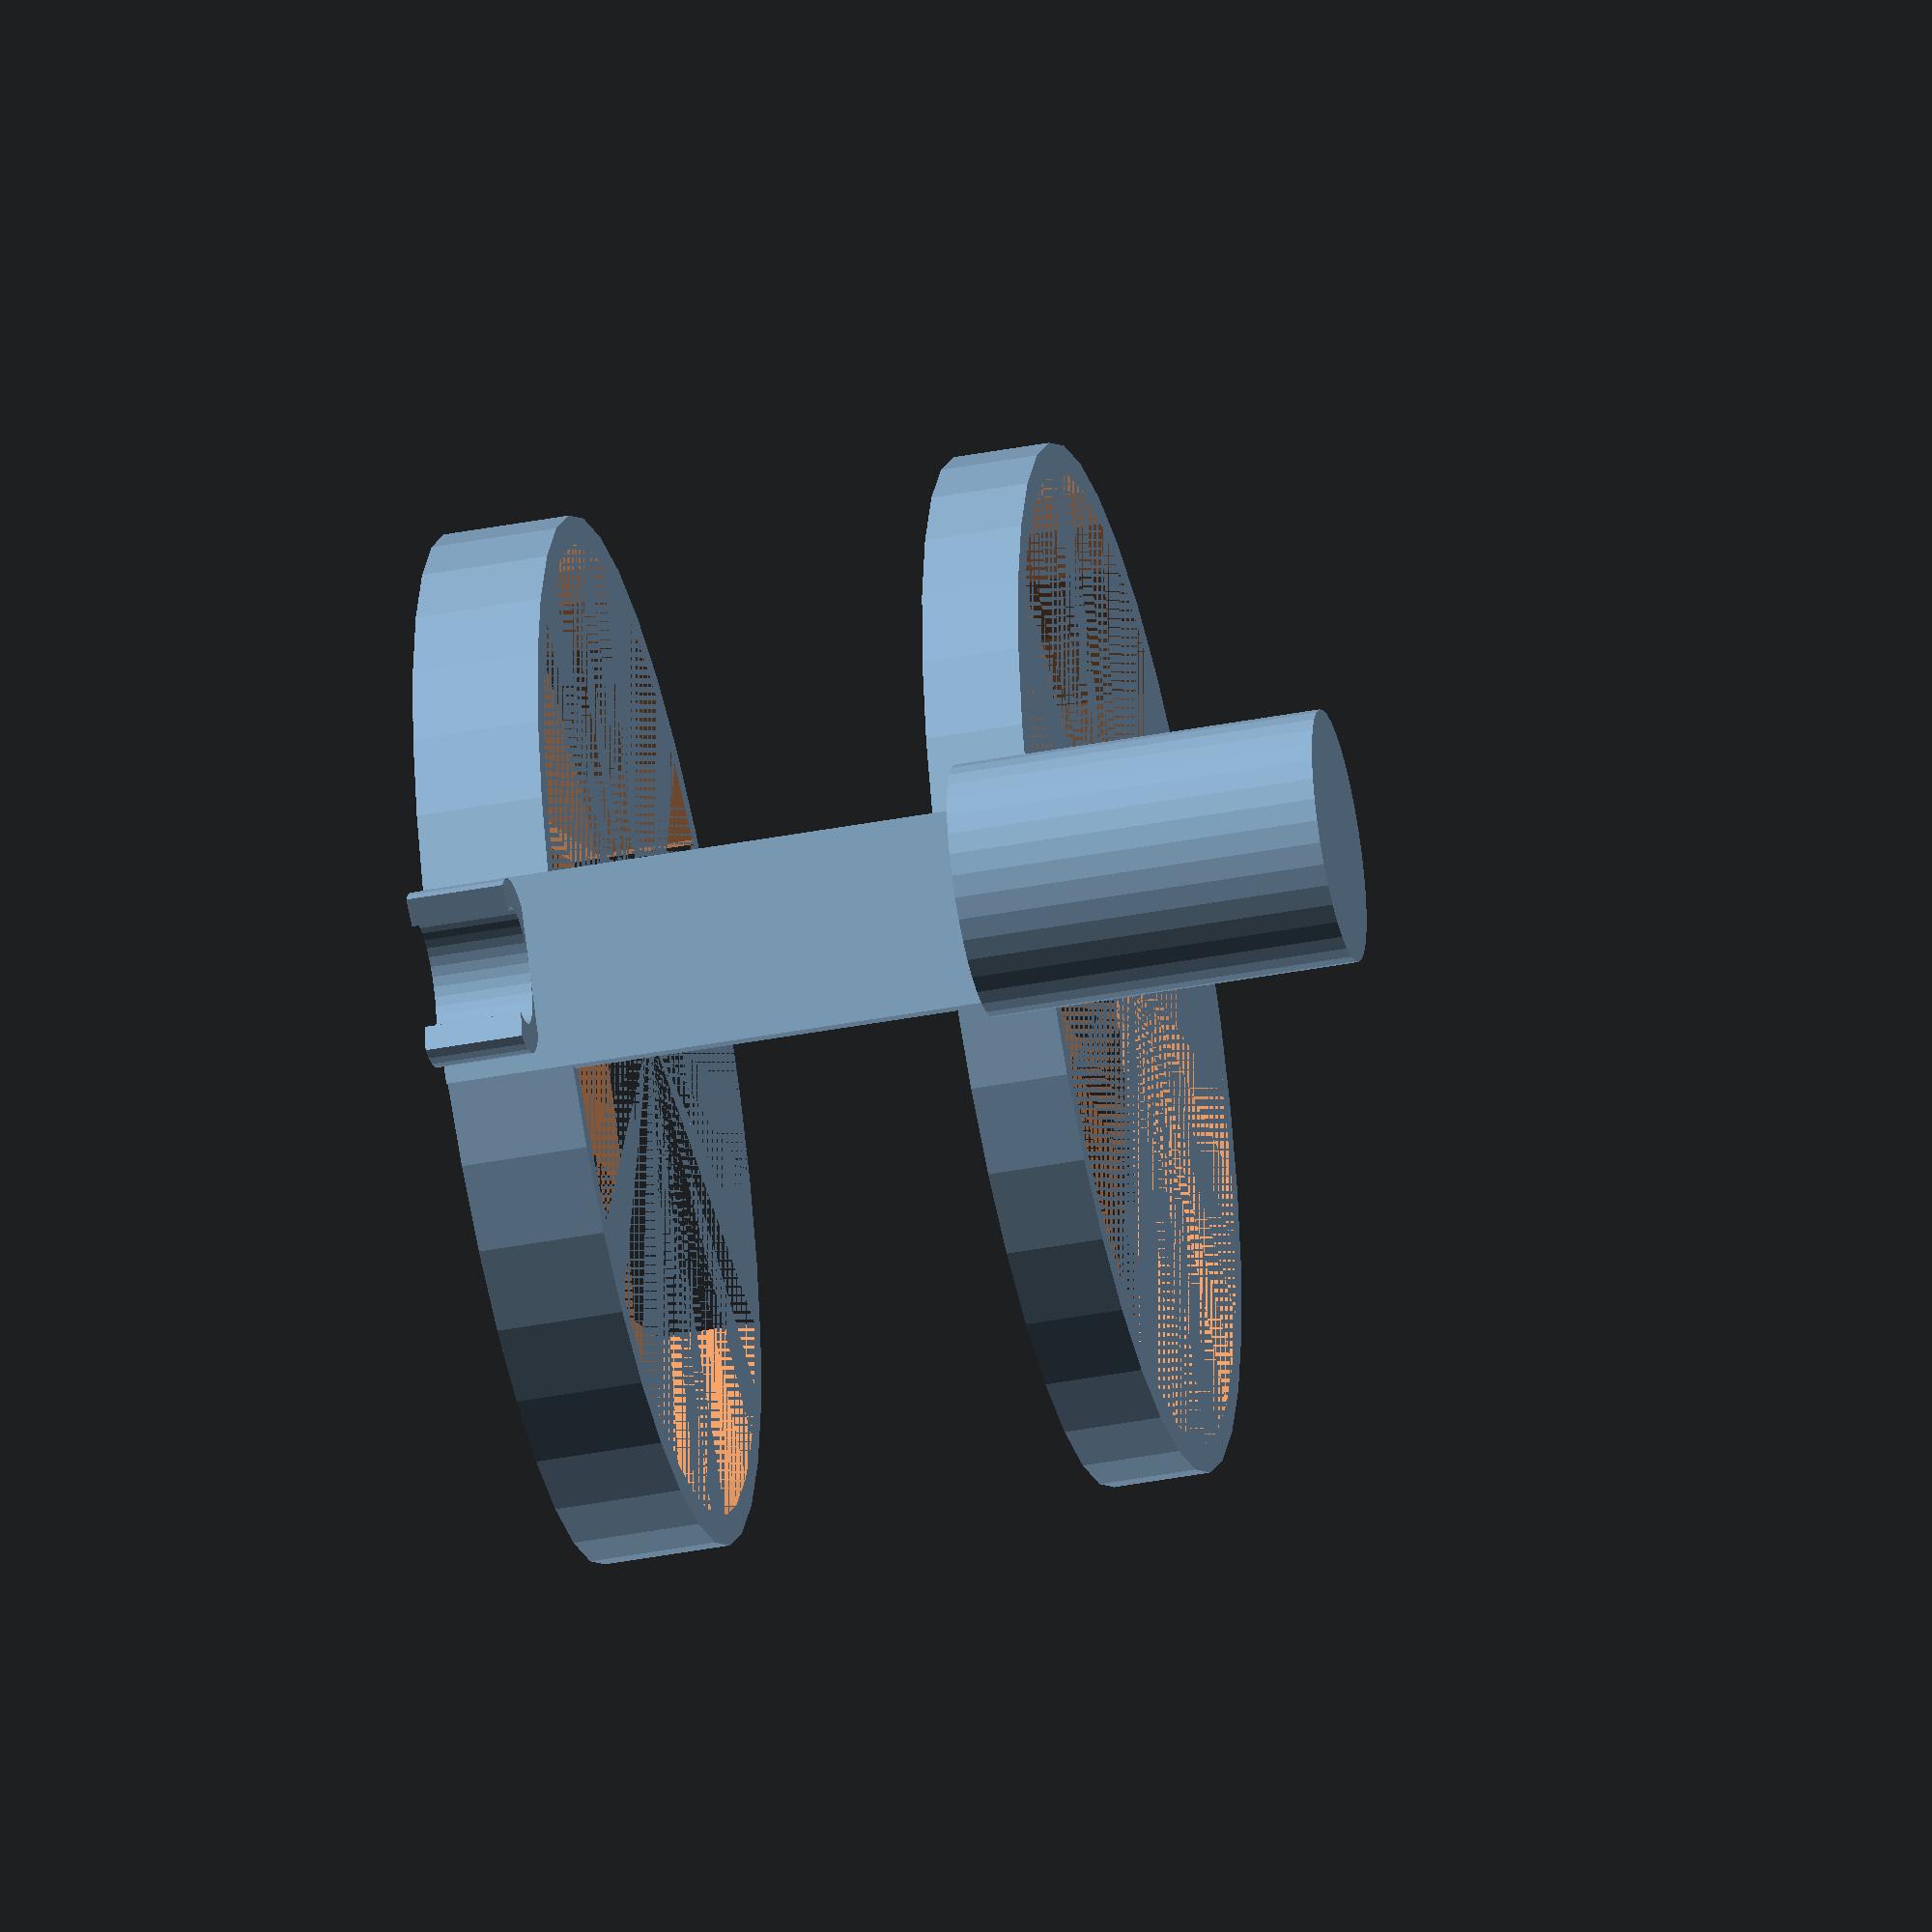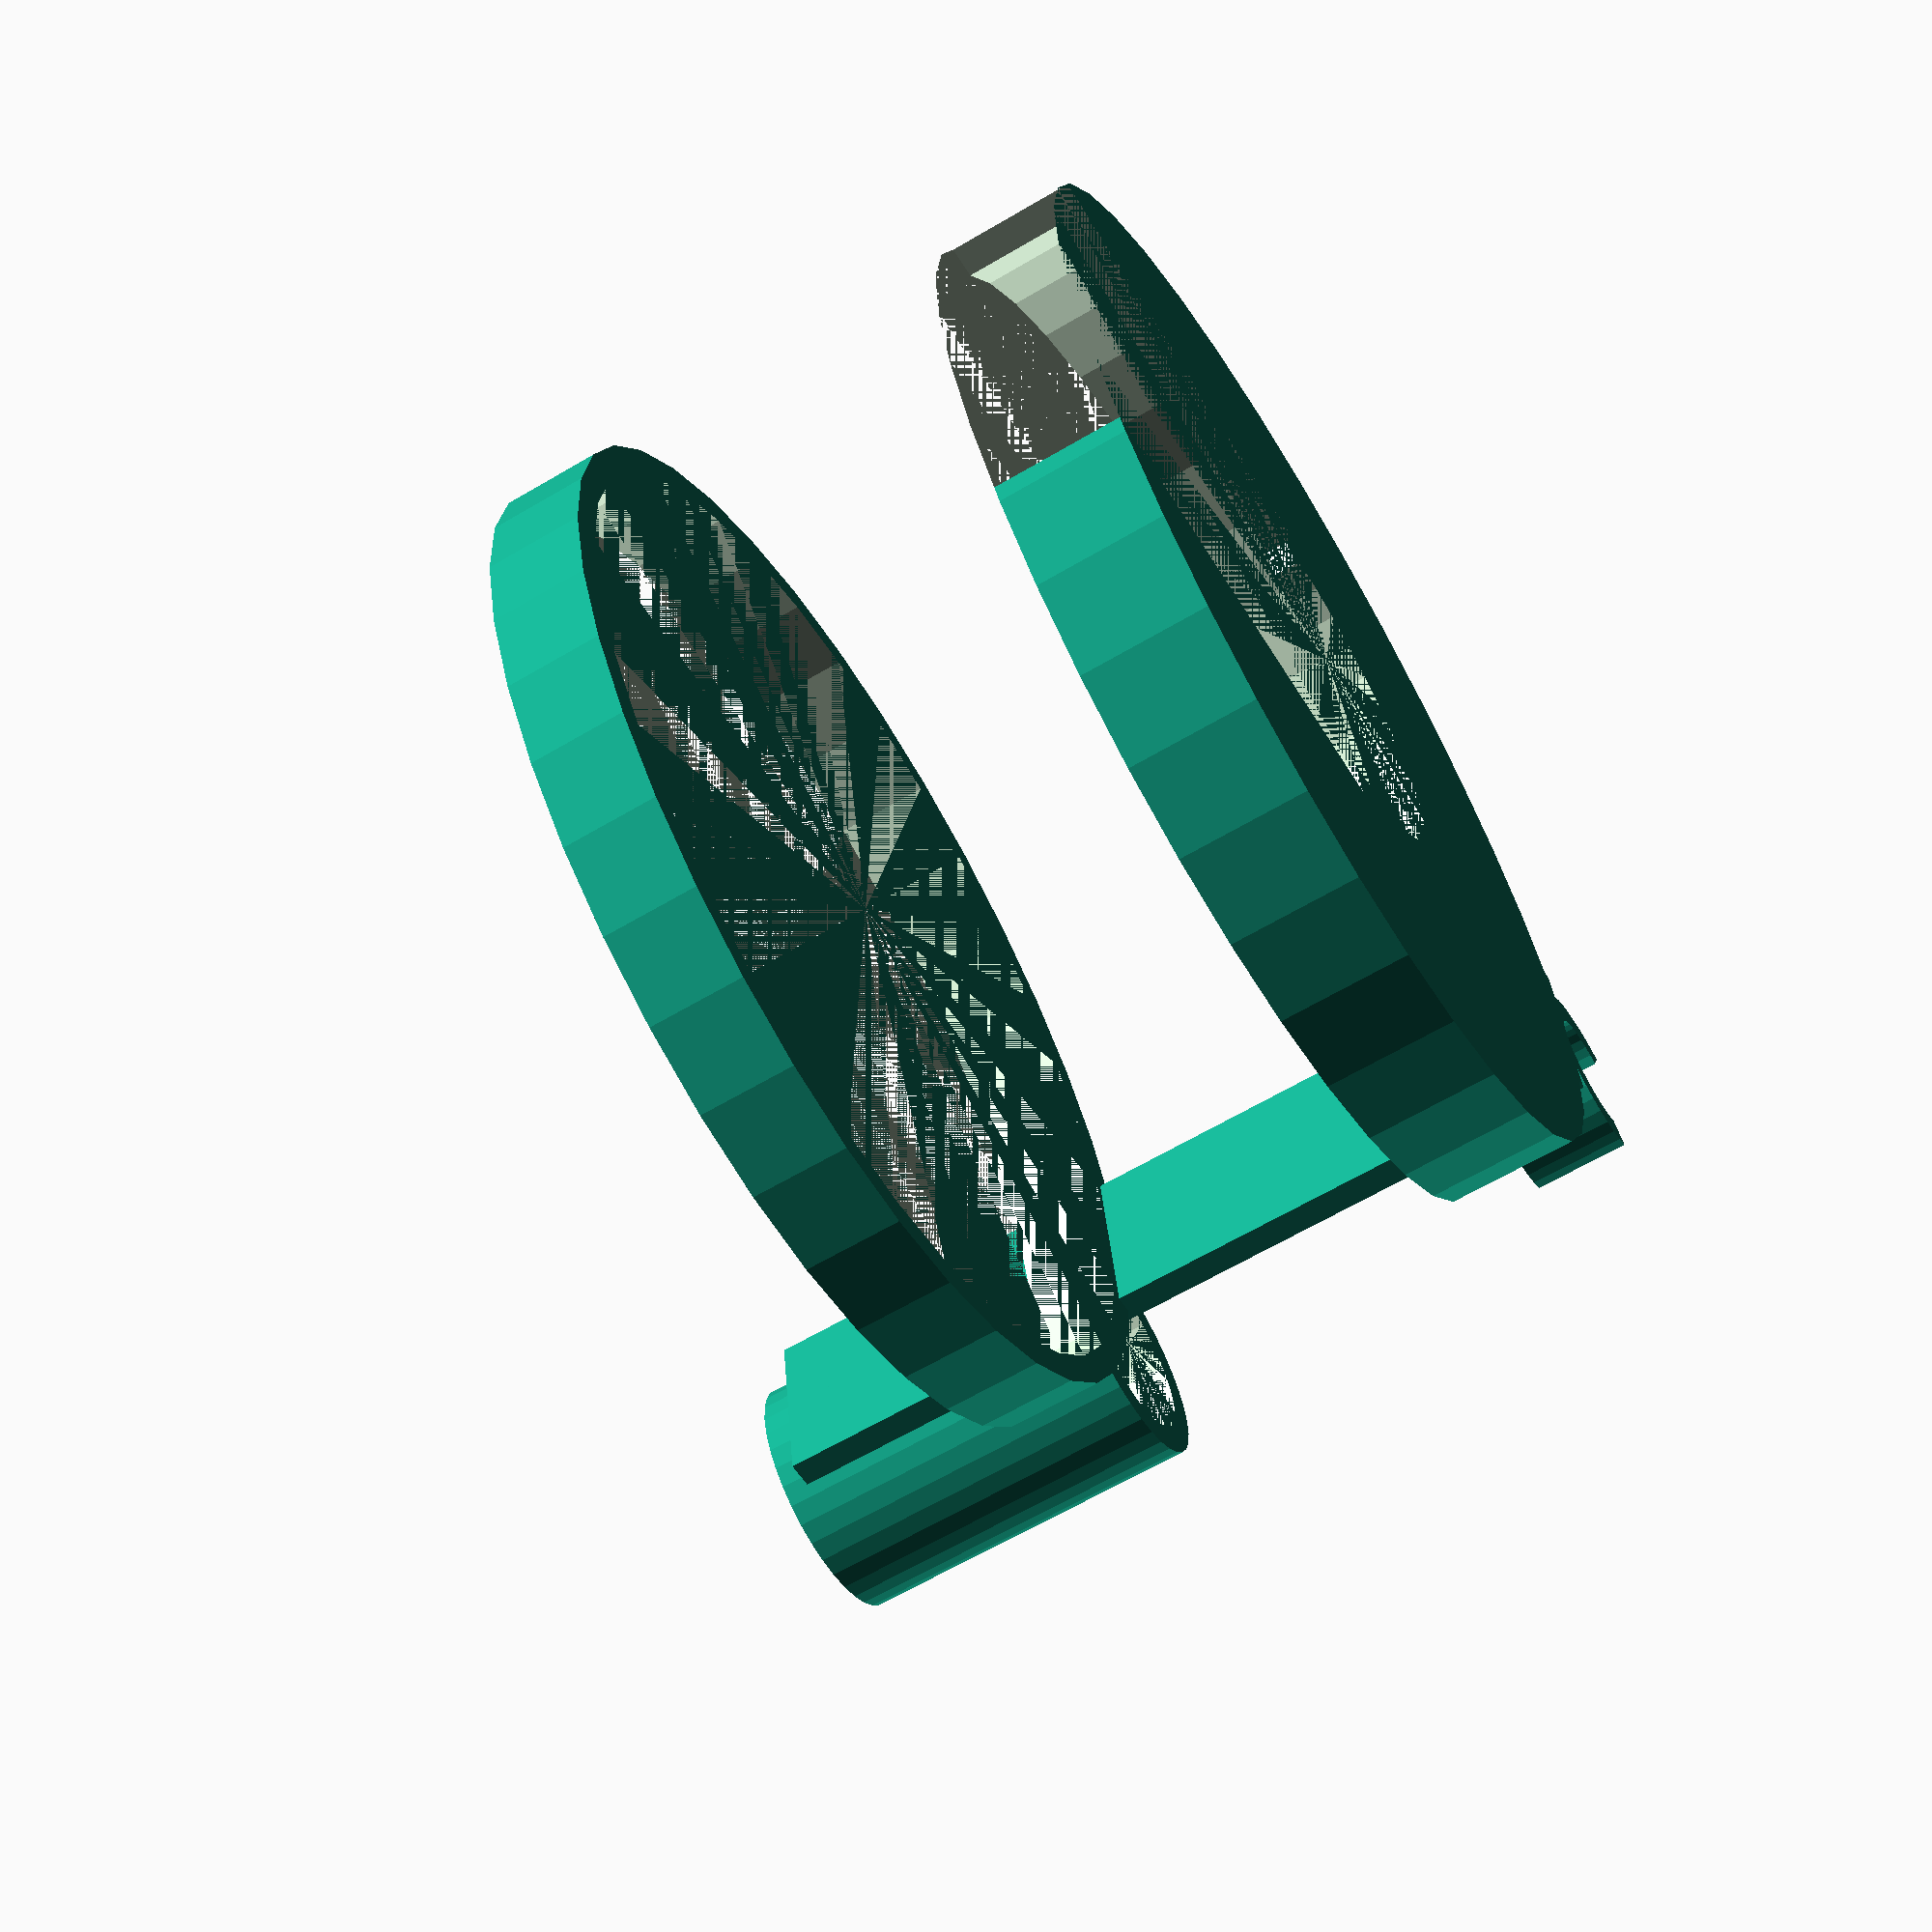
<openscad>
//broomstick holder for can foam

//options:
//friction clip to broom stick - exist or not & diameter of stick
    //make sure ot include enough space to snap clip onto broomstick and then screw holder down onto stick
    //maybe don't include option to not have broom stick clips. prob need for hoizontal stability and so threaded tube doesn't crack along layer lines with any sideways force...
//threading diameter/pitch
//diameter of can
//height of can

//TODO 
//use screw library for threading to attach to broomstick?
//design actuation
//iterate on clip holder to hold base steady to broomstick, what angle is good for clip on and tigh hold?
//use clip to hold line/pullstring to actuate spray can
//check thickness of backbone - thicker needed to hold all together?
//design cable run for actuation line
//oh prob some actuation holder to put on can itself? or attach to top of this contraption?

//TODO take actual measurements!

//TODO D'oh bottle is upside down to spray. rotate can holder positive Y so there is good clearance to apply under eaves (maybe not too possible). rotate backbone as well (with a larger X value) and use 2nd cube (unrotated) to difference and make a vertical broom side
//TODO make hole in bottom of platform and tube to allow can to rest in it and be supported. ugh this may be more work than worth it.

draftFNs = 36;
renderFNs = 180;
$fn = draftFNs;

canDiameter = 100;

canHolderWallThickness = 3;
canHolderWallHeight = 10; //TODO rethink height and seperation. add third ring?? nah prob not.
canHolderVerticalSeperation = 40;
canHolderPlatformHeight = 3;

holderBackboneDepth = canHolderWallThickness; //could make bigger?
holderBackboneWidth = 20;
holderBackboneHeight = 40 + canHolderVerticalSeperation+canHolderWallHeight+canHolderPlatformHeight;

broomThreadHeight = 15;
broomThreadDiameter = 8;
broomThreadEndcapHeight = 3;
broomThreadBaseHeight = 20;
broomThreadBaseDiameter = 20;
broomThreadBaseWallThickness = 3;

broomHandleDiameter = 12;
broomHandleClipWallThickness = 3;
broomHandleClipWallHeight = 10;
broomHandleClipVerticalOffset = 50;
broomHandleClipAngularCoverage = 240;


//upper tube to hold spray can
translate([0,0,canHolderVerticalSeperation+canHolderWallHeight+canHolderPlatformHeight]){
    difference(){
        cylinder(canHolderWallHeight, canDiameter/2+canHolderWallThickness, canDiameter/2+canHolderWallThickness);
        
        cylinder(canHolderWallHeight, canDiameter/2, canDiameter/2);
    }
}

//lower platform & tube to hold spray can
difference(){
    cylinder(canHolderWallHeight+canHolderPlatformHeight, canDiameter/2+canHolderWallThickness, canDiameter/2+canHolderWallThickness);
    translate([0,0,canHolderPlatformHeight]){     
        cylinder(canHolderWallHeight, canDiameter/2, canDiameter/2);
    }
    //cube to cut out tube and spray attachemnt part
    translate([-canDiameter,-canDiameter/4,0]){
        cube([canDiameter,canDiameter/2,canHolderWallHeight+canHolderPlatformHeight]);
    }
    //cylinder to cut out what nozzel attaches to
    translate([0,0,0]){
        cylinder(canHolderWallHeight+canHolderPlatformHeight,20,20);
    }
}




//main backbone connecting all various holders
translate([canDiameter/2,-holderBackboneWidth/2,0]){
    cube([holderBackboneDepth, holderBackboneWidth, holderBackboneHeight]);
}


//bottom broom handle clip
translate([canDiameter/2+broomHandleDiameter/2+broomHandleClipWallThickness,0,0]){
    rotate([0,0,(360-broomHandleClipAngularCoverage)/2]){
        rotate_extrude(angle = broomHandleClipAngularCoverage){
            translate([broomHandleDiameter/2,0,0]){
                square([broomHandleClipWallThickness,broomHandleClipWallHeight]);
            }
        }
    }
}

//TODO make holder taller to have two clips? probably
////top broom handle clip
//translate([canDiameter/2+broomHandleDiameter/2+broomHandleClipWallThickness,0,broomHandleClipVerticalOffset]){
//    rotate([0,0,(360-broomHandleClipAngularCoverage)/2]){
//        rotate_extrude(angle = broomHandleClipAngularCoverage){
//            translate([broomHandleDiameter/2,0,0]){
//                square([broomHandleClipWallThickness,broomHandleClipWallHeight]);
//            }
//        }
//    }
//}



//top (threaded) tube to attach all this to broom thread
translate([canDiameter/2+broomThreadBaseDiameter/2+broomThreadBaseWallThickness,0,holderBackboneHeight-broomThreadHeight]){
    difference(){
        cylinder(broomThreadHeight+broomThreadEndcapHeight, broomThreadBaseDiameter/2+broomThreadBaseWallThickness, broomThreadBaseDiameter/2+broomThreadBaseWallThickness);
        
        cylinder(broomThreadHeight, broomThreadDiameter/2, broomThreadDiameter/2);
    }
}

//lower (non-threaded) tube to attach all this to broom thread
translate([canDiameter/2+broomThreadBaseDiameter/2+broomThreadBaseWallThickness,0,holderBackboneHeight-broomThreadHeight-broomThreadBaseHeight]){
    difference(){
        cylinder(broomThreadBaseHeight, broomThreadBaseDiameter/2+broomThreadBaseWallThickness, broomThreadBaseDiameter/2+broomThreadBaseWallThickness);
        
        cylinder(broomThreadBaseHeight, broomThreadBaseDiameter/2, broomThreadBaseDiameter/2);
    }
}


</openscad>
<views>
elev=43.6 azim=144.0 roll=282.4 proj=o view=solid
elev=243.9 azim=8.5 roll=59.2 proj=p view=solid
</views>
